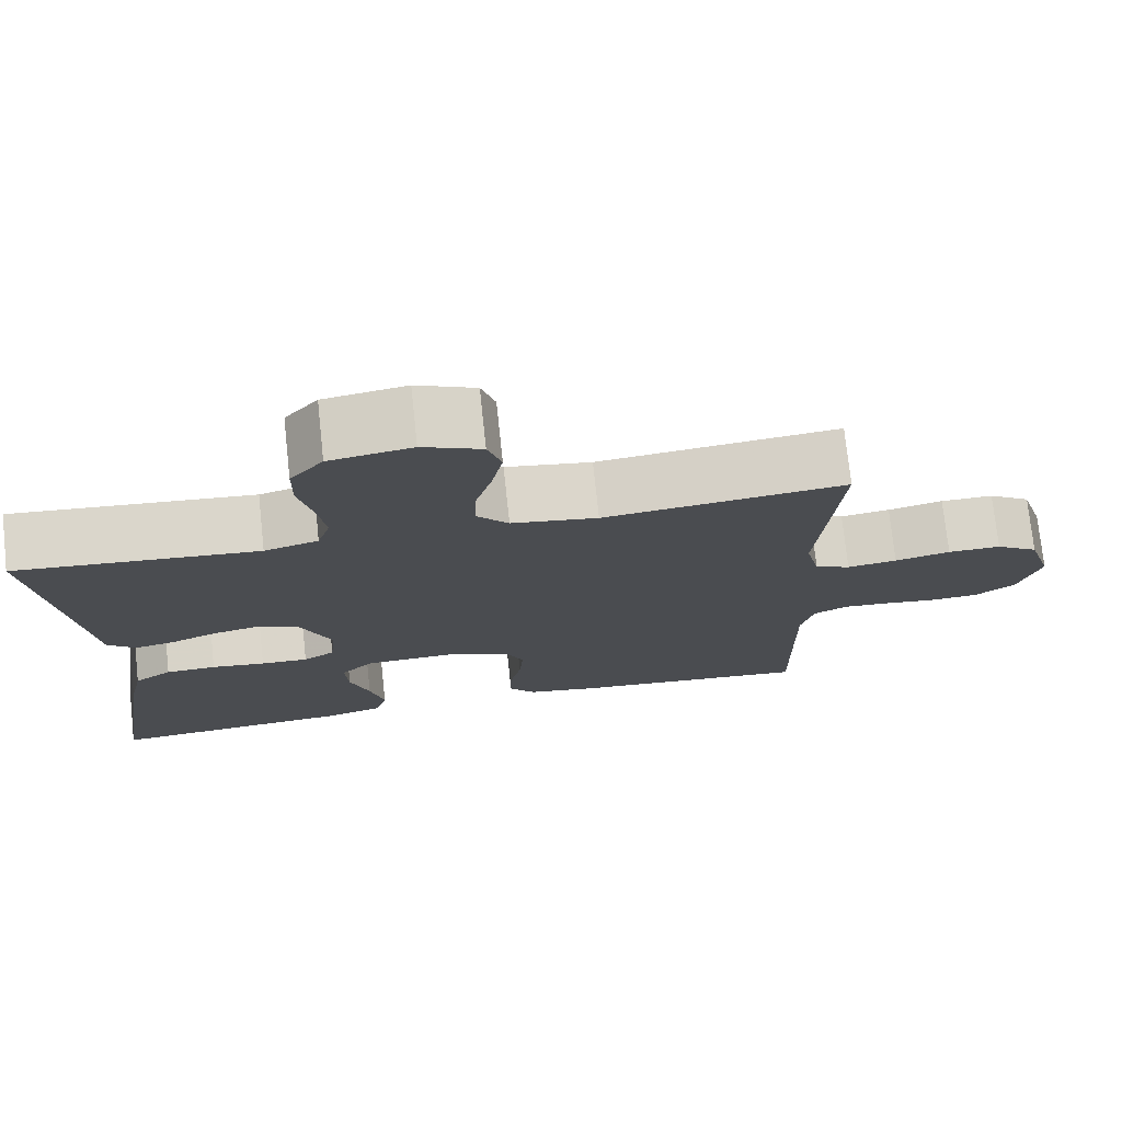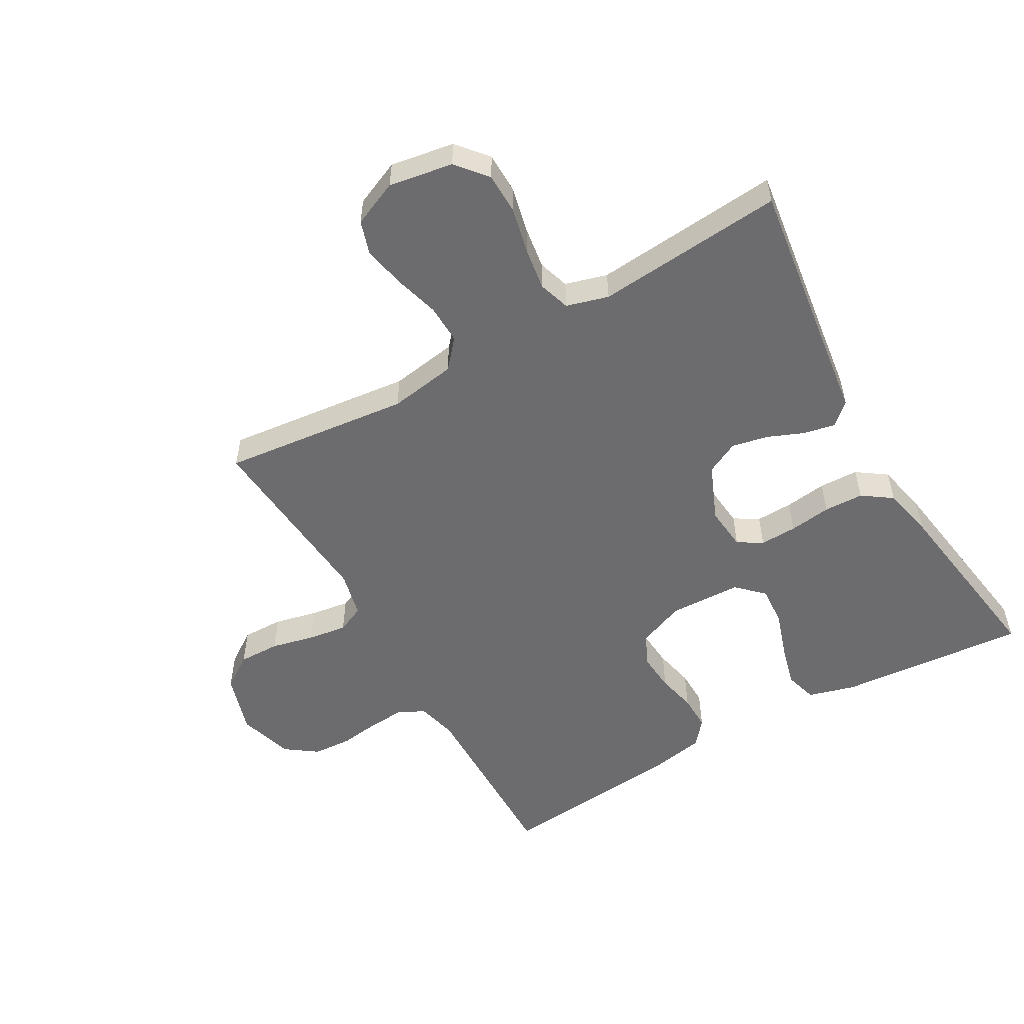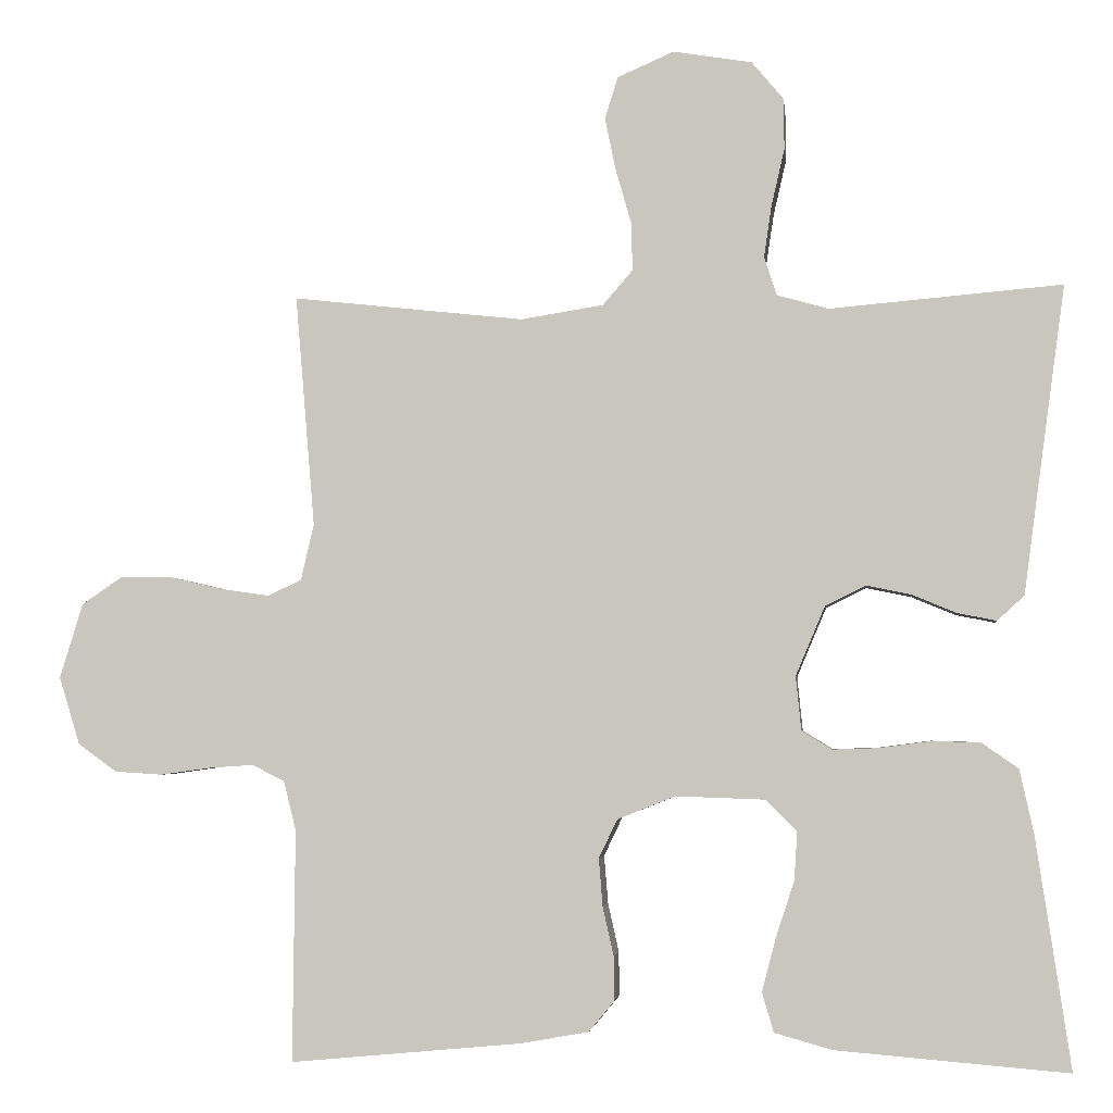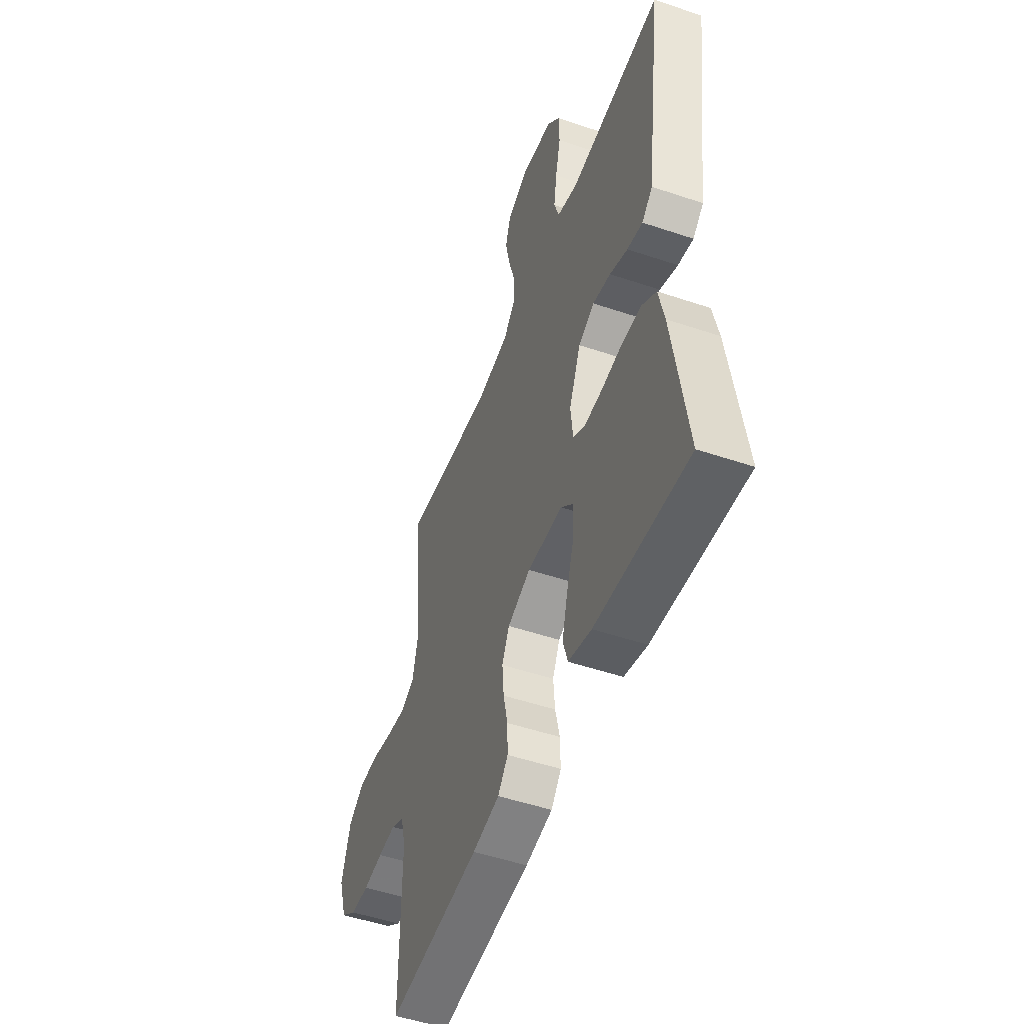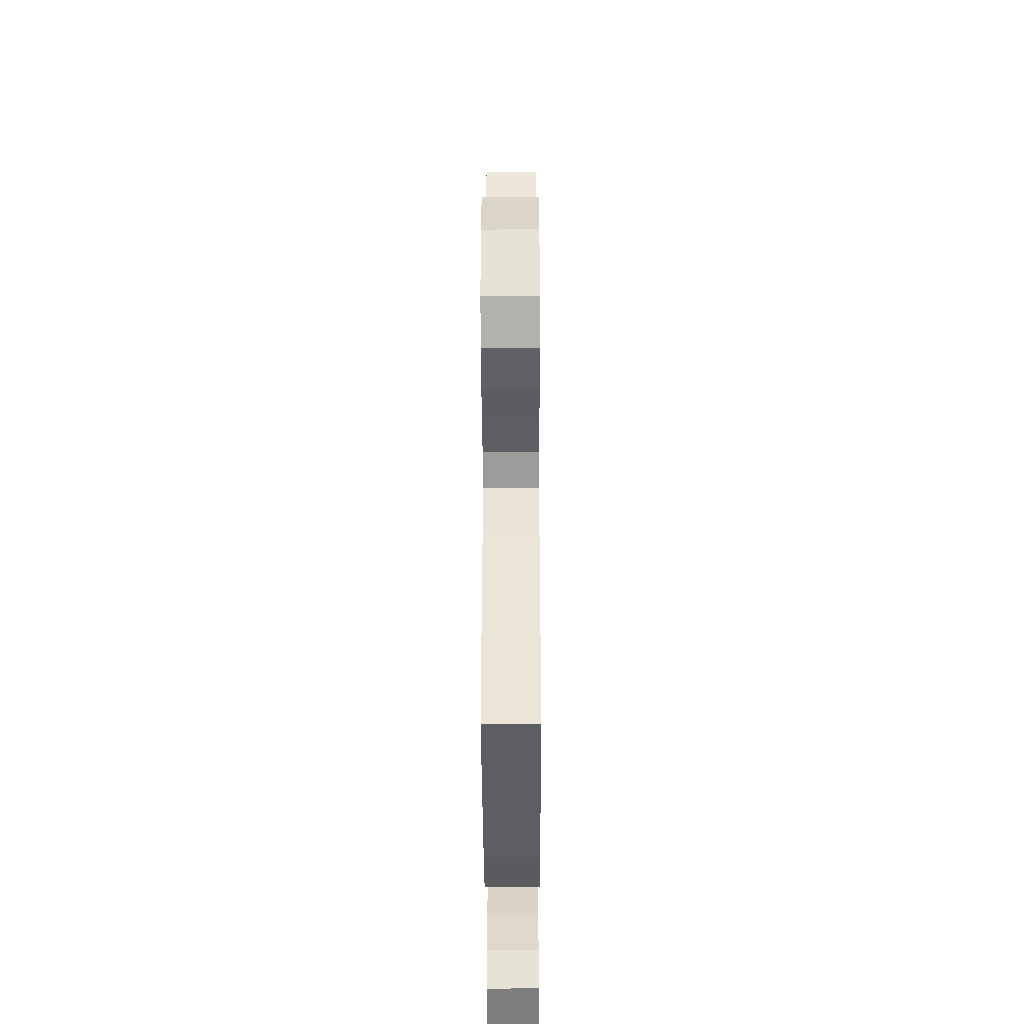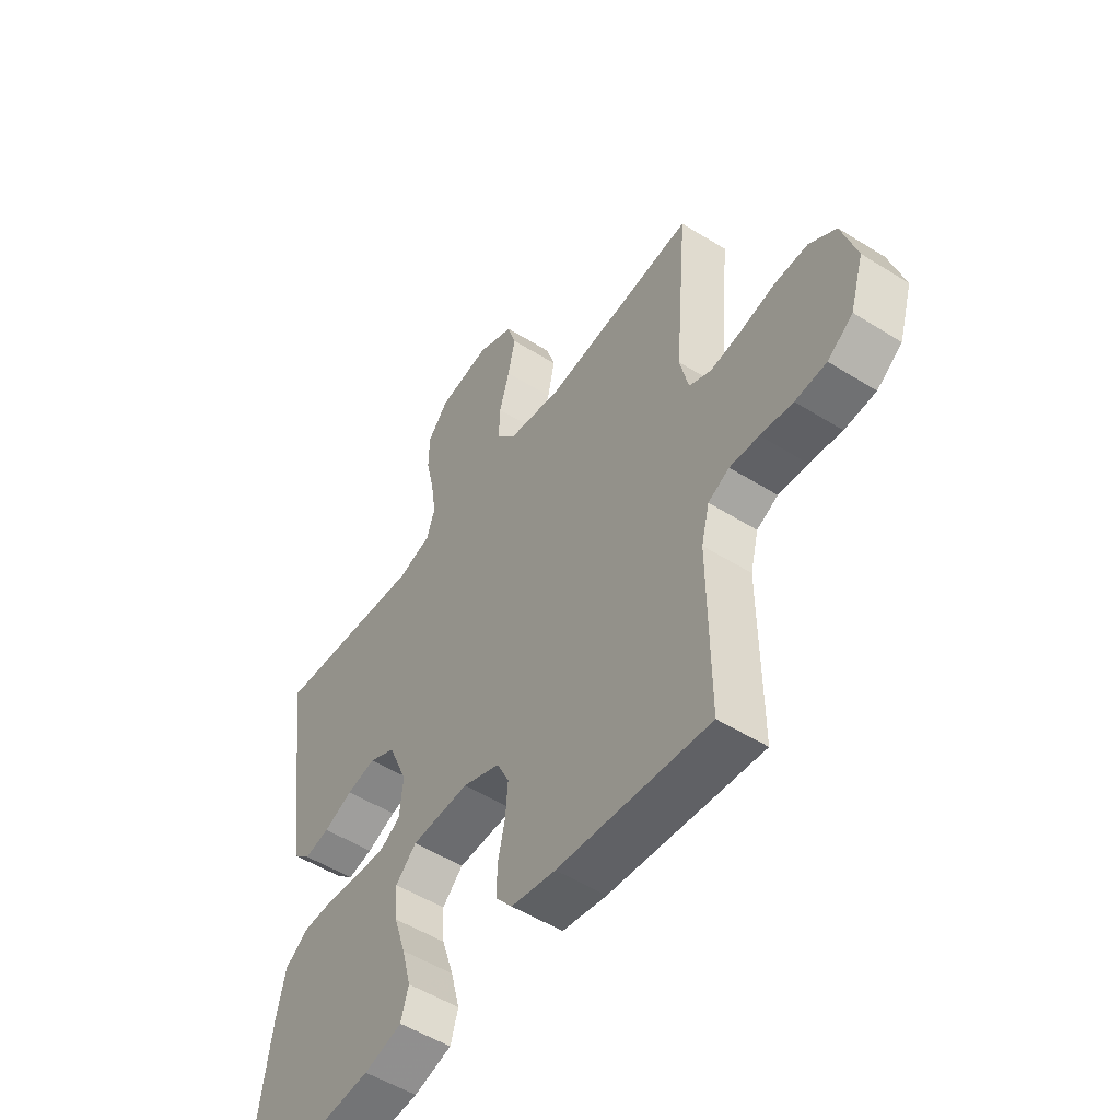
<metadata>
{"format":"obj","ext":"obj","renderer":"f3d","projection":"perspective","resolution":1024,"background":"white","views":[{"elev":74.9,"azim":173.9,"up":"+Z"},{"elev":-53.8,"azim":29.7,"up":"+Y"},{"elev":-3.4,"azim":6.7,"up":"+Z"},{"elev":-50.5,"azim":69.7,"up":"+Z"},{"elev":-43.4,"azim":-89.8,"up":"+Z"},{"elev":-52.0,"azim":-124.2,"up":"+Z"}]}
</metadata>
<code>
v -0.5 0.07 0.5
v -0.2 0.07 0.467
v -0.093 0.07 0.484
v -0.054 0.07 0.529
v -0.056 0.07 0.592
v -0.076 0.07 0.662
v -0.09 0.07 0.73
v -0.073 0.07 0.784
v 0 0.07 0.816
v 0.102 0.07 0.799
v 0.143 0.07 0.75
v 0.144 0.07 0.684
v 0.127 0.07 0.61
v 0.117 0.07 0.543
v 0.133 0.07 0.493
v 0.2 0.07 0.474
v 0.5 0.07 0.5
v 0.459 0.07 0.2
v 0.446 0.07 0.102
v 0.411 0.07 0.07
v 0.361 0.07 0.08
v 0.303 0.07 0.104
v 0.245 0.07 0.116
v 0.193 0.07 0.09
v 0.155 0.07 0
v 0.162 0.07 -0.07
v 0.201 0.07 -0.094
v 0.26 0.07 -0.092
v 0.327 0.07 -0.083
v 0.39 0.07 -0.085
v 0.437 0.07 -0.118
v 0.455 0.07 -0.2
v 0.5 0.07 -0.5
v 0.2 0.07 -0.475
v 0.125 0.07 -0.454
v 0.11 0.07 -0.403
v 0.128 0.07 -0.334
v 0.152 0.07 -0.261
v 0.156 0.07 -0.198
v 0.115 0.07 -0.158
v 0 0.07 -0.154
v -0.075 0.07 -0.184
v -0.099 0.07 -0.234
v -0.094 0.07 -0.296
v -0.08 0.07 -0.359
v -0.079 0.07 -0.416
v -0.112 0.07 -0.456
v -0.2 0.07 -0.472
v -0.5 0.07 -0.5
v -0.497 0.07 -0.2
v -0.513 0.07 -0.136
v -0.555 0.07 -0.115
v -0.613 0.07 -0.119
v -0.677 0.07 -0.128
v -0.739 0.07 -0.124
v -0.789 0.07 -0.088
v -0.816 0.07 0
v -0.786 0.07 0.097
v -0.733 0.07 0.133
v -0.667 0.07 0.132
v -0.598 0.07 0.116
v -0.536 0.07 0.107
v -0.492 0.07 0.127
v -0.475 0.07 0.2
v -0.5 0 0.5
v -0.2 0 0.467
v -0.093 0 0.484
v -0.054 0 0.529
v -0.056 0 0.592
v -0.076 0 0.662
v -0.09 0 0.73
v -0.073 0 0.784
v 0 0 0.816
v 0.102 0 0.799
v 0.143 0 0.75
v 0.144 0 0.684
v 0.127 0 0.61
v 0.117 0 0.543
v 0.133 0 0.493
v 0.2 0 0.474
v 0.5 0 0.5
v 0.459 0 0.2
v 0.446 0 0.102
v 0.411 0 0.07
v 0.361 0 0.08
v 0.303 0 0.104
v 0.245 0 0.116
v 0.193 0 0.09
v 0.155 0 0
v 0.162 0 -0.07
v 0.201 0 -0.094
v 0.26 0 -0.092
v 0.327 0 -0.083
v 0.39 0 -0.085
v 0.437 0 -0.118
v 0.455 0 -0.2
v 0.5 0 -0.5
v 0.2 0 -0.475
v 0.125 0 -0.454
v 0.11 0 -0.403
v 0.128 0 -0.334
v 0.152 0 -0.261
v 0.156 0 -0.198
v 0.115 0 -0.158
v 0 0 -0.154
v -0.075 0 -0.184
v -0.099 0 -0.234
v -0.094 0 -0.296
v -0.08 0 -0.359
v -0.079 0 -0.416
v -0.112 0 -0.456
v -0.2 0 -0.472
v -0.5 0 -0.5
v -0.497 0 -0.2
v -0.513 0 -0.136
v -0.555 0 -0.115
v -0.613 0 -0.119
v -0.677 0 -0.128
v -0.739 0 -0.124
v -0.789 0 -0.088
v -0.816 0 0
v -0.786 0 0.097
v -0.733 0 0.133
v -0.667 0 0.132
v -0.598 0 0.116
v -0.536 0 0.107
v -0.492 0 0.127
v -0.475 0 0.2
f 58 59 60 61
f 58 61 62
f 57 58 62
f 56 57 62
f 53 54 55 56
f 52 53 56 62
f 51 52 62 63
f 47 48 49 50
f 44 45 46 47
f 43 44 47 50
f 42 43 50 51
f 35 36 37 38
f 33 34 35 38
f 33 38 39
f 32 33 39 40
f 28 29 30 31
f 27 28 31 32
f 19 20 21 22
f 18 19 22 23
f 16 17 18 23
f 15 16 23 24
f 10 11 12 13
f 10 13 14
f 9 10 14
f 5 6 7 8
f 5 8 9 14
f 64 1 2
f 64 2 3
f 63 64 3
f 41 42 51 63
f 40 41 63 3
f 27 32 40
f 26 27 40
f 25 26 40 3
f 24 25 3 4
f 14 15 24
f 4 5 14 24
f 125 124 123 122
f 126 125 122
f 126 122 121
f 126 121 120
f 120 119 118 117
f 126 120 117 116
f 127 126 116 115
f 114 113 112 111
f 111 110 109 108
f 114 111 108 107
f 115 114 107 106
f 102 101 100 99
f 102 99 98 97
f 103 102 97
f 104 103 97 96
f 95 94 93 92
f 96 95 92 91
f 86 85 84 83
f 87 86 83 82
f 87 82 81 80
f 88 87 80 79
f 77 76 75 74
f 78 77 74
f 78 74 73
f 72 71 70 69
f 78 73 72 69
f 66 65 128
f 67 66 128
f 67 128 127
f 127 115 106 105
f 67 127 105 104
f 104 96 91
f 104 91 90
f 67 104 90 89
f 68 67 89 88
f 88 79 78
f 88 78 69 68
f 1 65 66 2
f 2 66 67 3
f 3 67 68 4
f 4 68 69 5
f 5 69 70 6
f 6 70 71 7
f 7 71 72 8
f 8 72 73 9
f 9 73 74 10
f 10 74 75 11
f 11 75 76 12
f 12 76 77 13
f 13 77 78 14
f 14 78 79 15
f 15 79 80 16
f 16 80 81 17
f 17 81 82 18
f 18 82 83 19
f 19 83 84 20
f 20 84 85 21
f 21 85 86 22
f 22 86 87 23
f 23 87 88 24
f 24 88 89 25
f 25 89 90 26
f 26 90 91 27
f 27 91 92 28
f 28 92 93 29
f 29 93 94 30
f 30 94 95 31
f 31 95 96 32
f 32 96 97 33
f 33 97 98 34
f 34 98 99 35
f 35 99 100 36
f 36 100 101 37
f 37 101 102 38
f 38 102 103 39
f 39 103 104 40
f 40 104 105 41
f 41 105 106 42
f 42 106 107 43
f 43 107 108 44
f 44 108 109 45
f 45 109 110 46
f 46 110 111 47
f 47 111 112 48
f 48 112 113 49
f 49 113 114 50
f 50 114 115 51
f 51 115 116 52
f 52 116 117 53
f 53 117 118 54
f 54 118 119 55
f 55 119 120 56
f 56 120 121 57
f 57 121 122 58
f 58 122 123 59
f 59 123 124 60
f 60 124 125 61
f 61 125 126 62
f 62 126 127 63
f 63 127 128 64
f 64 128 65 1

</code>
